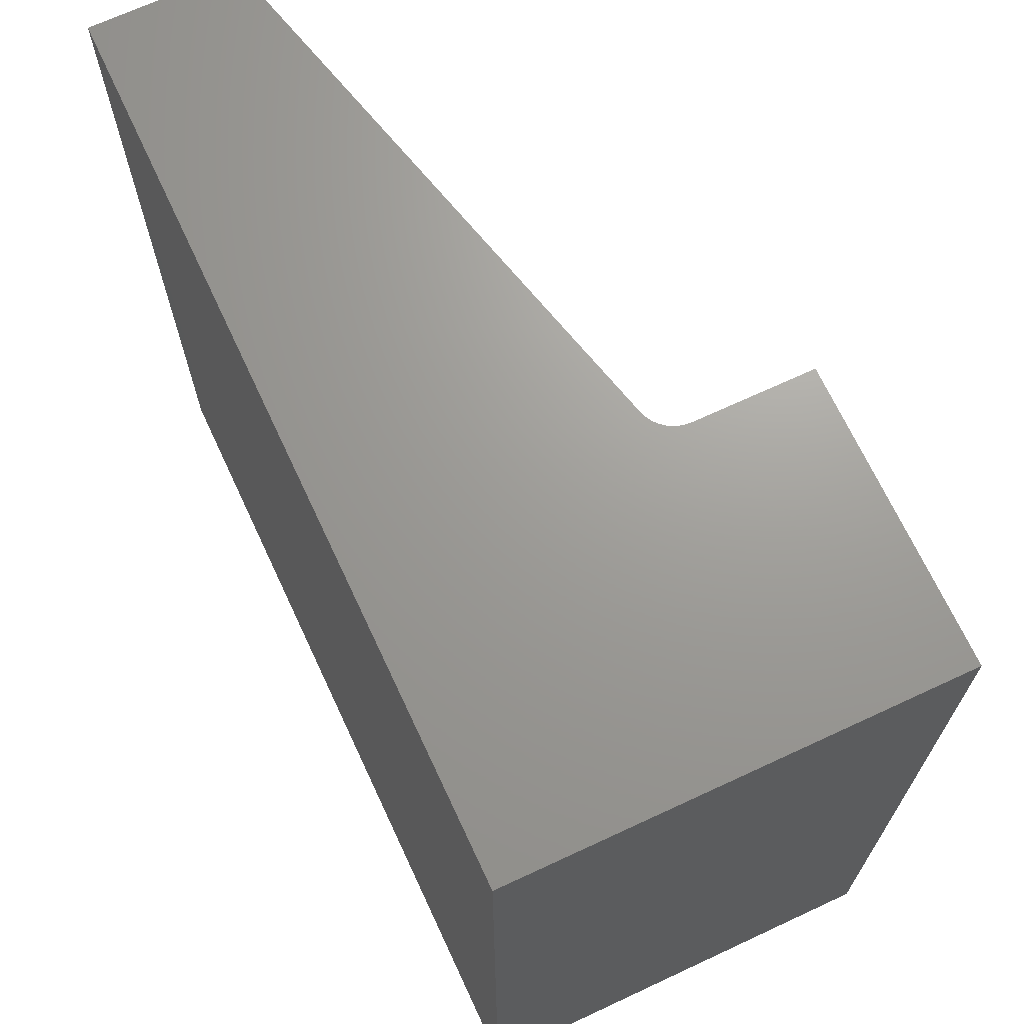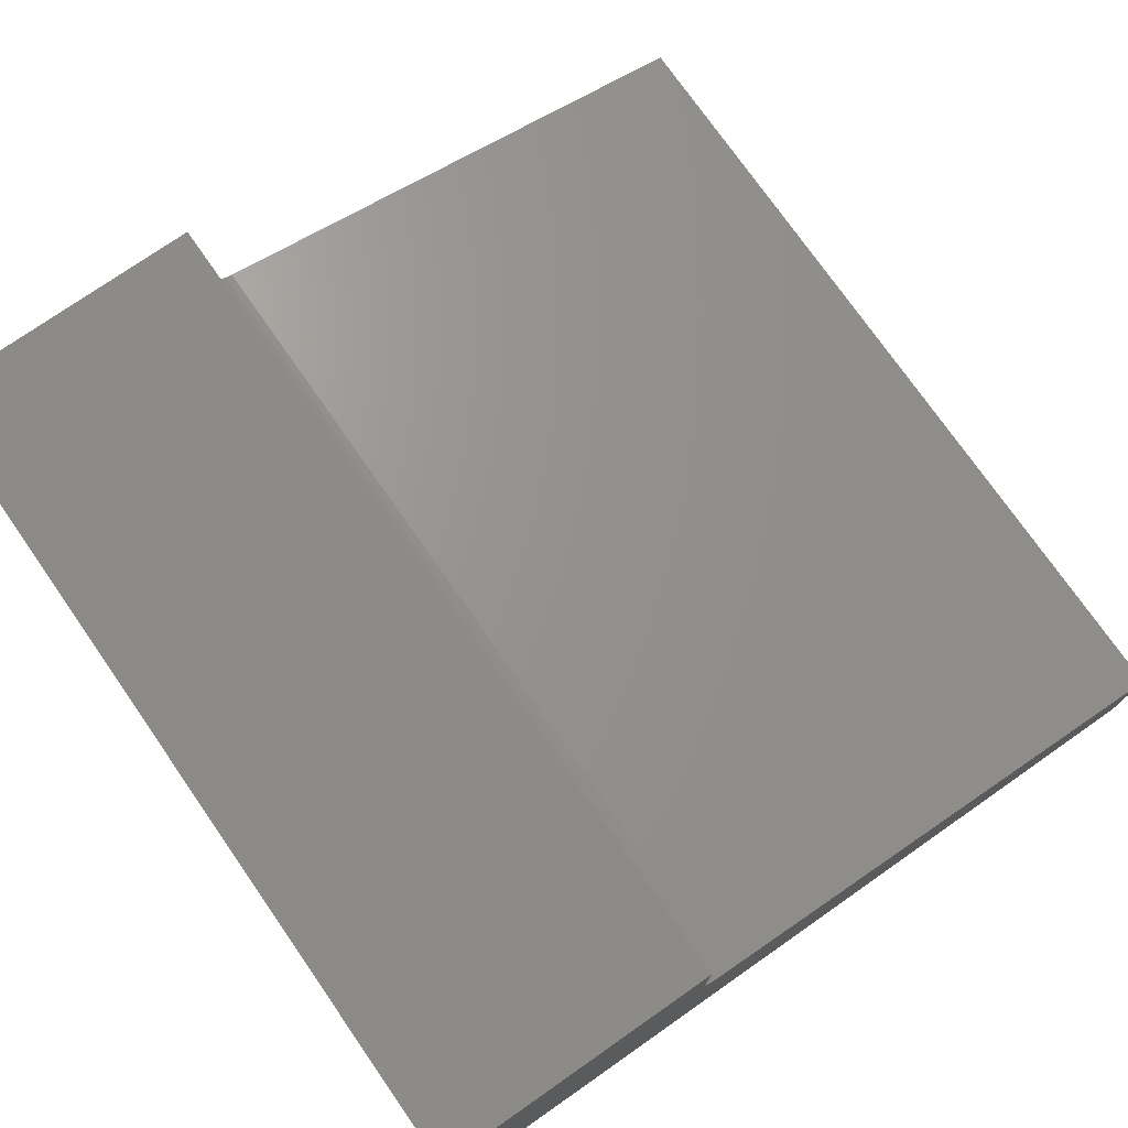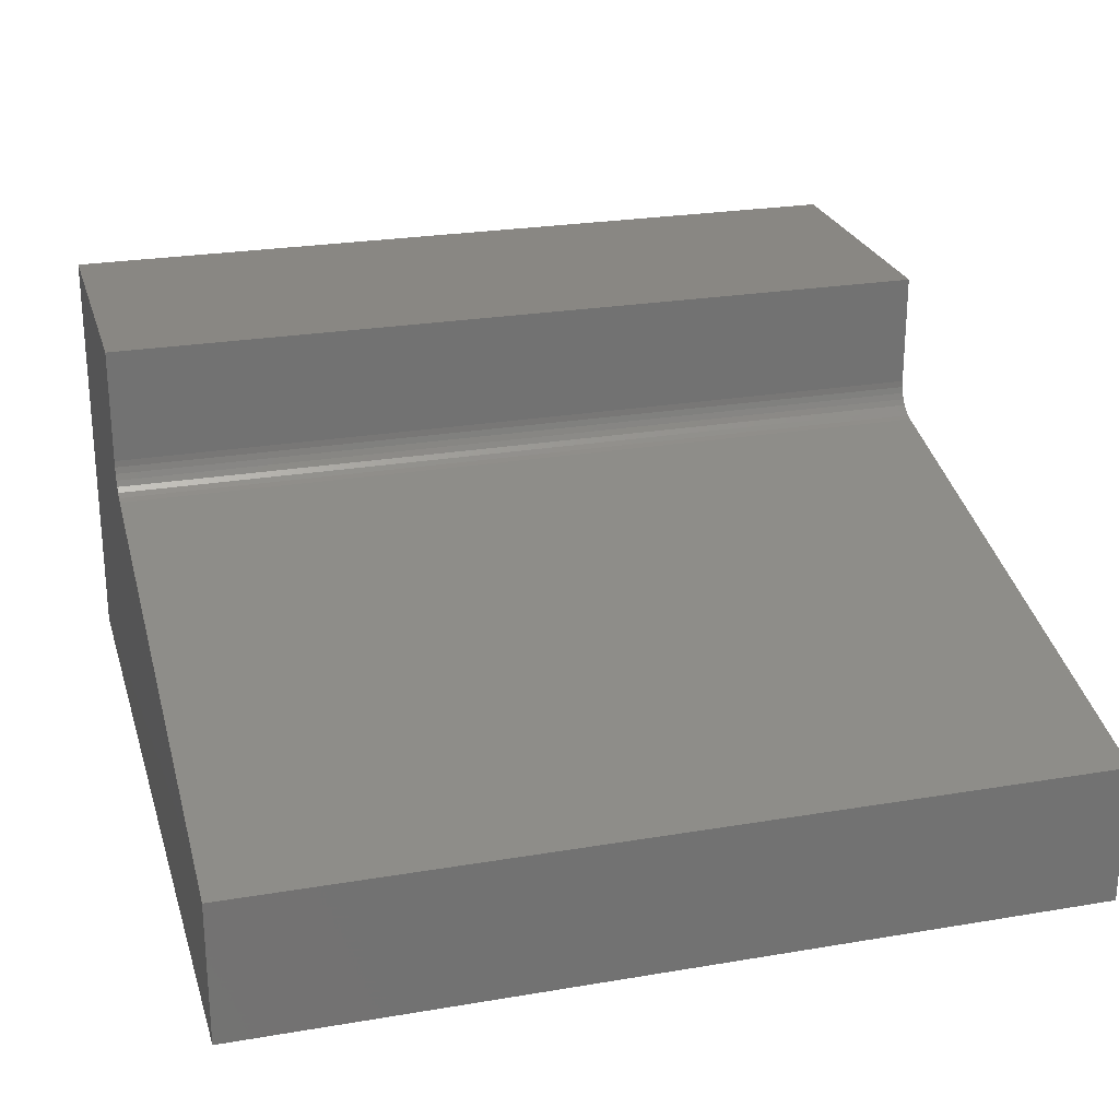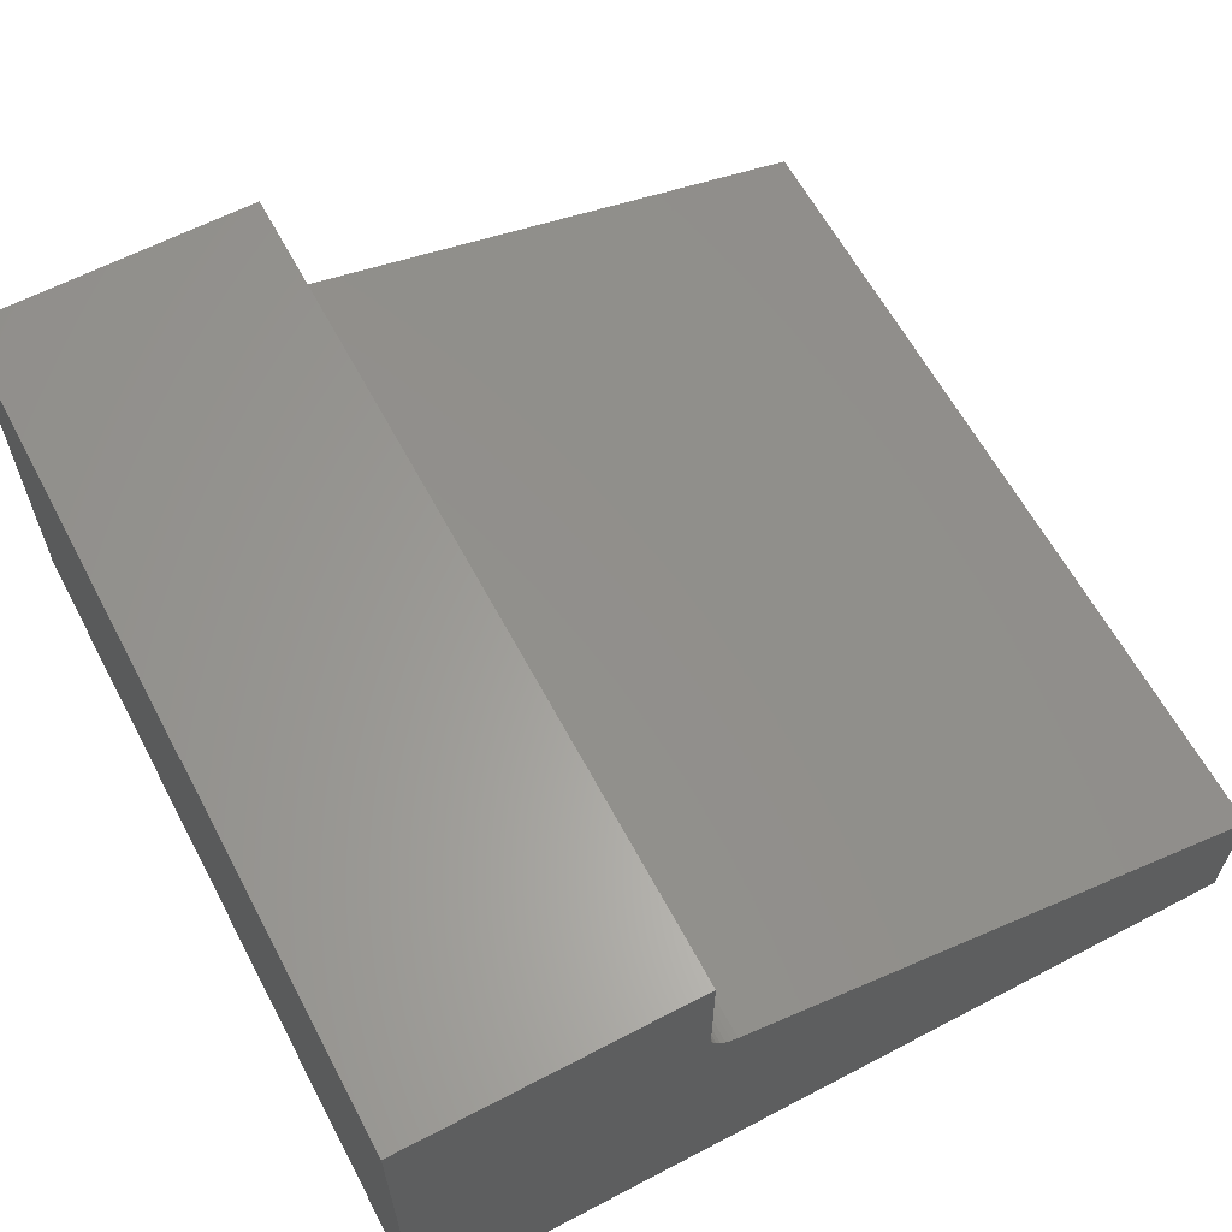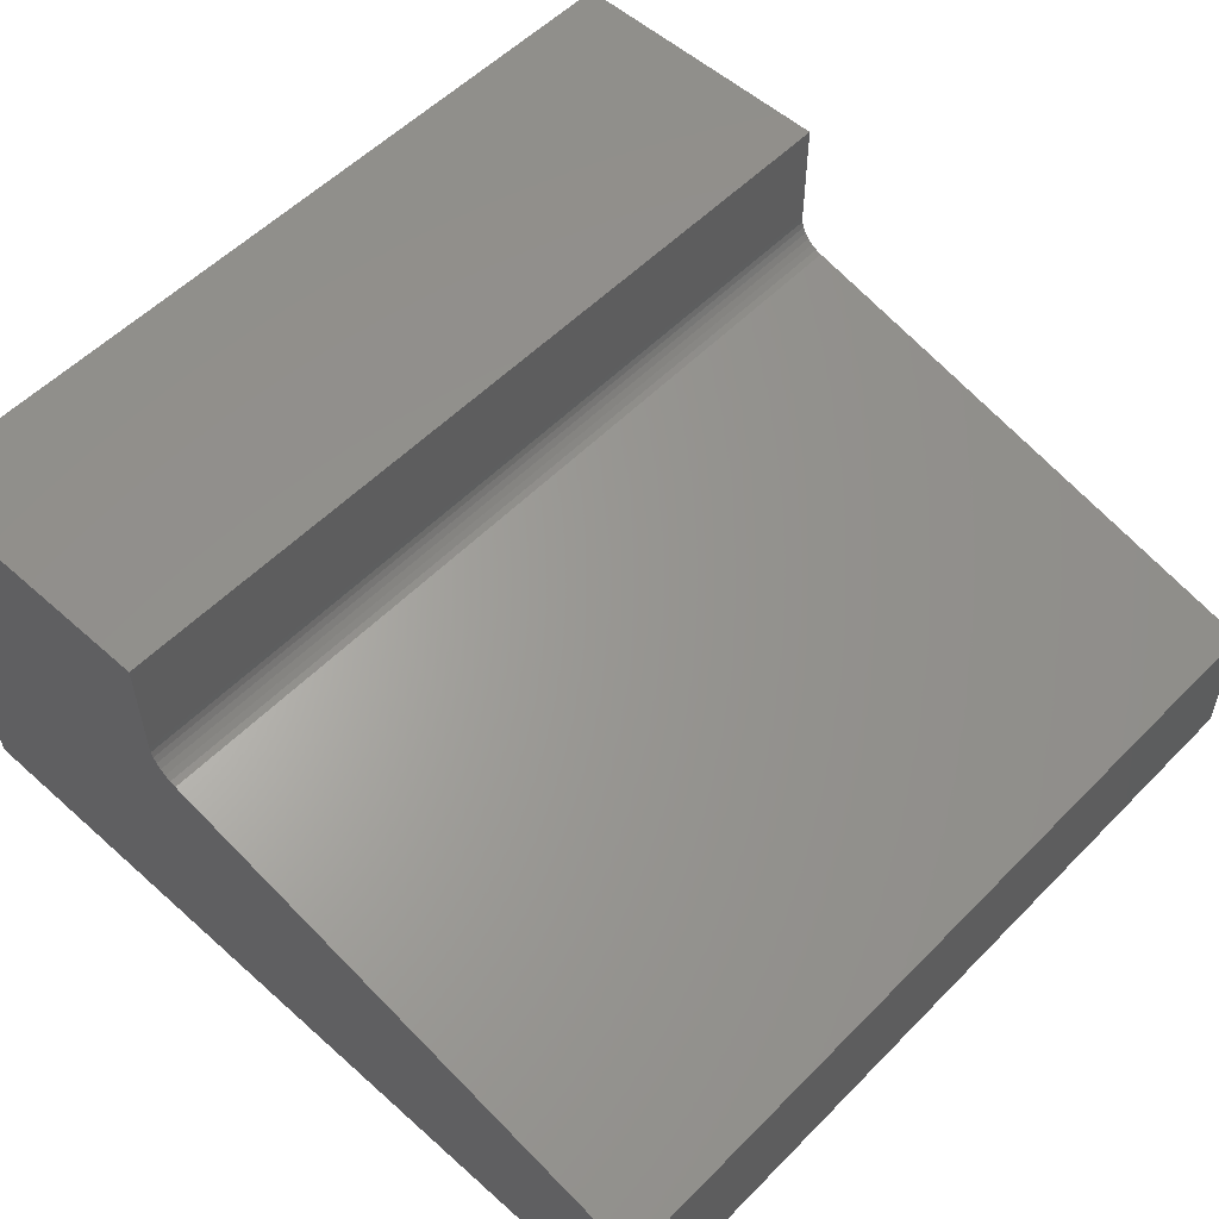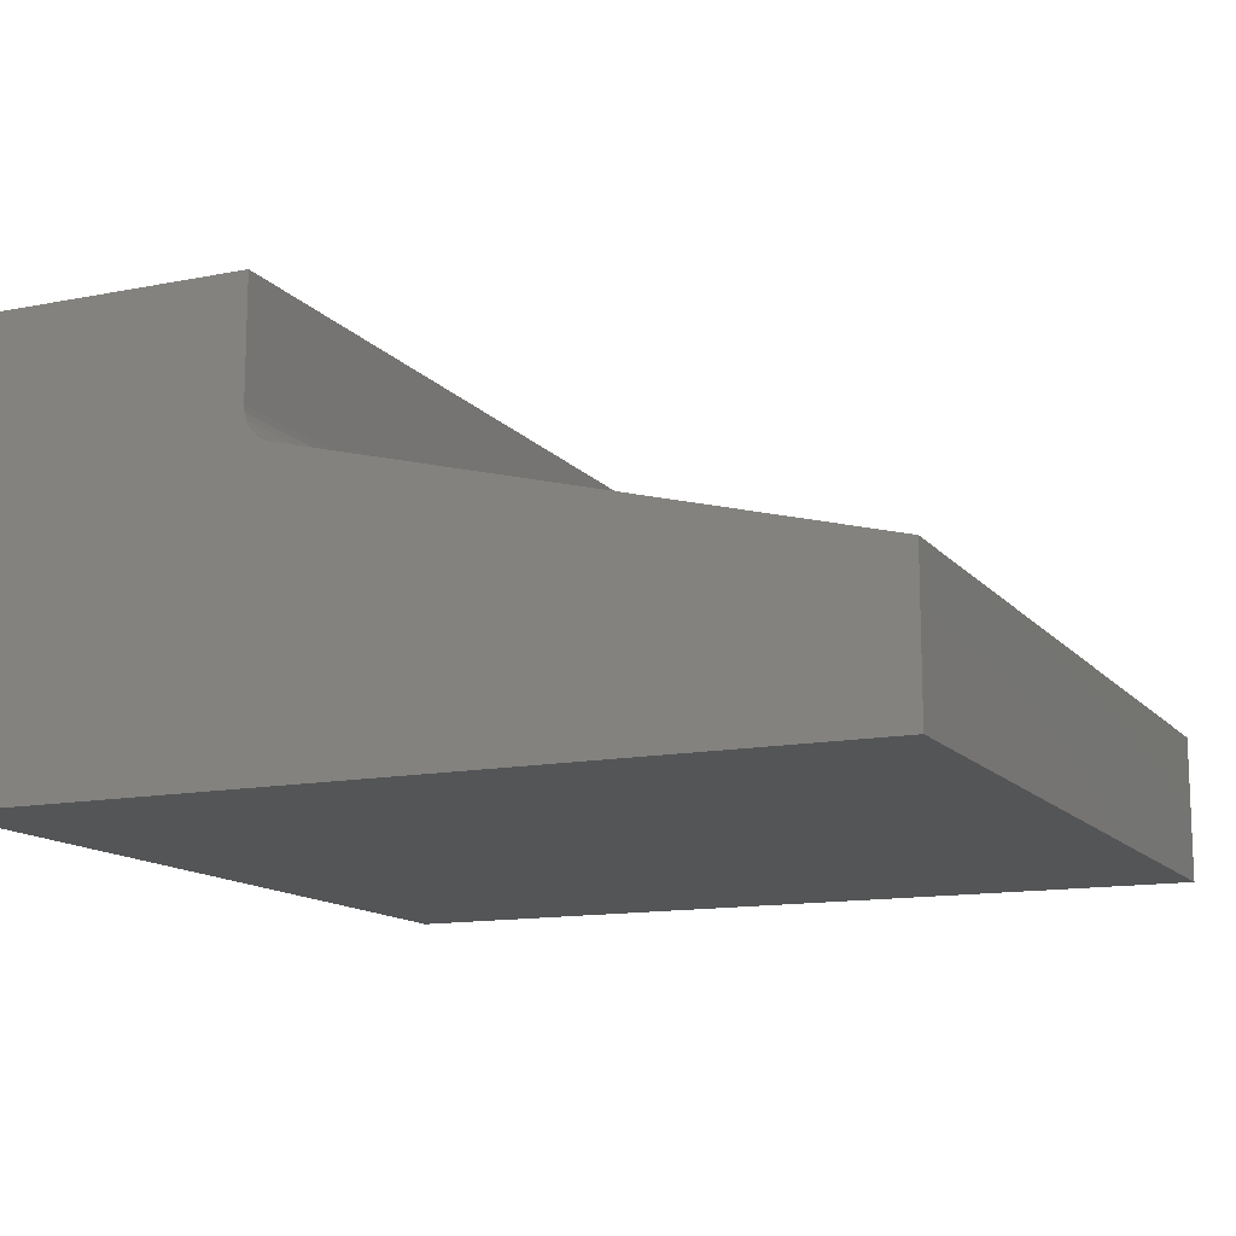
<metadata>
{"format":"stl","ext":"stl","renderer":"f3d","projection":"perspective","resolution":1024,"background":"white","views":[{"elev":69.0,"azim":-115.0,"up":"+Y"},{"elev":75.3,"azim":-34.9,"up":"+Z"},{"elev":25.0,"azim":74.6,"up":"+Z"},{"elev":62.1,"azim":-28.0,"up":"+Z"},{"elev":54.8,"azim":43.3,"up":"+Z"},{"elev":-13.2,"azim":24.3,"up":"+Z"}]}
</metadata>
<code>
# stl→obj: 26 verts, 48 faces
v -0.02862 2.94e-17 0.1754
v -0.02862 3.506e-17 0.2774
v -0.02862 -0.75 0.1754
v -0.02862 -0.75 0.2774
v 0.4688 4.865e-17 0.02475
v -0.005061 2.902e-17 0.1451
v 0.4688 -0.75 0.02475
v -0.005061 -0.75 0.1451
v -0.2812 0 -0.1016
v -0.02012 2.868e-17 0.1539
v -0.01569 2.871e-17 0.1501
v -0.01061 2.883e-17 0.1471
v 0.4688 4.163e-17 -0.1016
v -0.2812 2.104e-17 0.2774
v -0.02806 2.91e-17 0.1695
v -0.02642 2.888e-17 0.1638
v -0.02373 2.874e-17 0.1586
v -0.2812 -0.75 -0.1016
v 0.4688 -0.75 -0.1016
v -0.01061 -0.75 0.1471
v -0.01569 -0.75 0.1501
v -0.02012 -0.75 0.1539
v -0.2812 -0.75 0.2774
v -0.02373 -0.75 0.1586
v -0.02642 -0.75 0.1638
v -0.02806 -0.75 0.1695
f 1 2 3
f 3 2 4
f 5 6 7
f 7 6 8
f 9 10 11
f 9 11 12
f 9 12 6
f 9 6 5
f 9 5 13
f 14 2 1
f 14 1 15
f 14 15 16
f 14 16 17
f 14 17 10
f 14 10 9
f 18 19 7
f 18 7 8
f 18 8 20
f 18 20 21
f 18 21 22
f 23 18 22
f 23 22 24
f 23 24 25
f 23 25 26
f 23 26 3
f 23 3 4
f 10 21 11
f 11 21 20
f 11 20 12
f 12 20 8
f 12 8 6
f 21 10 22
f 22 10 17
f 22 17 24
f 24 17 16
f 24 16 25
f 25 16 15
f 25 15 26
f 26 15 1
f 26 1 3
f 14 9 23
f 23 9 18
f 2 14 4
f 4 14 23
f 13 5 19
f 19 5 7
f 9 13 18
f 18 13 19

</code>
